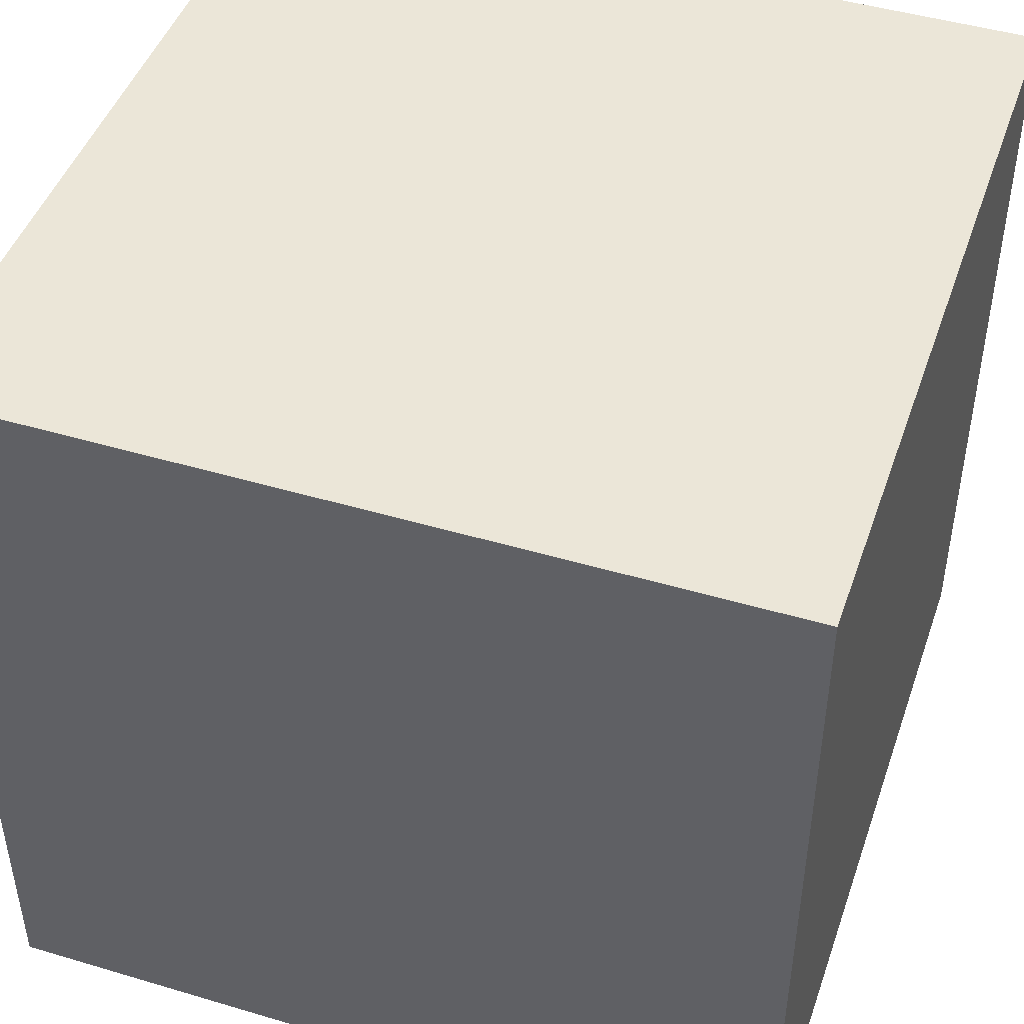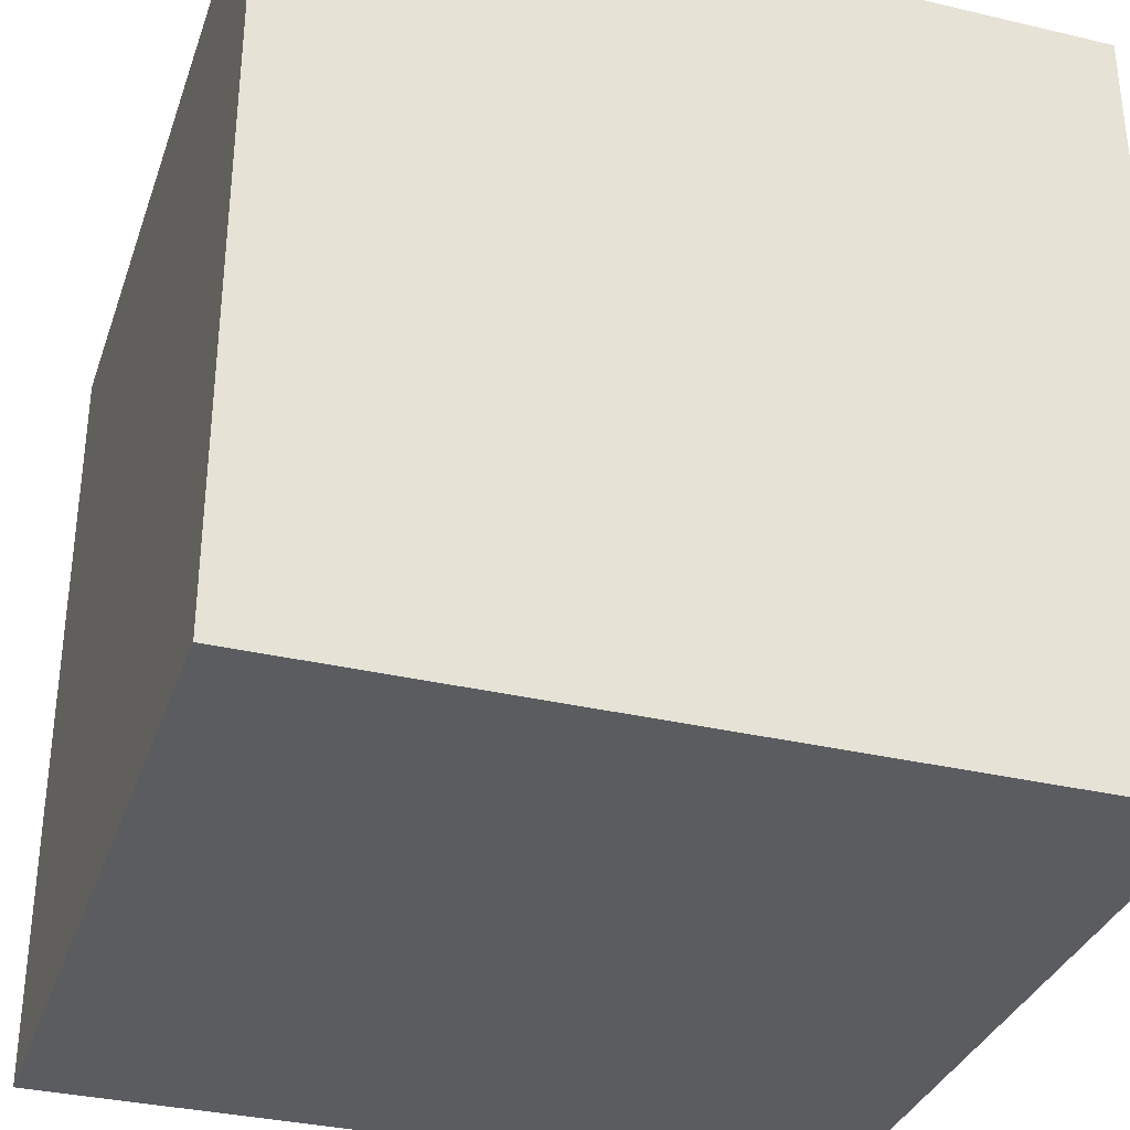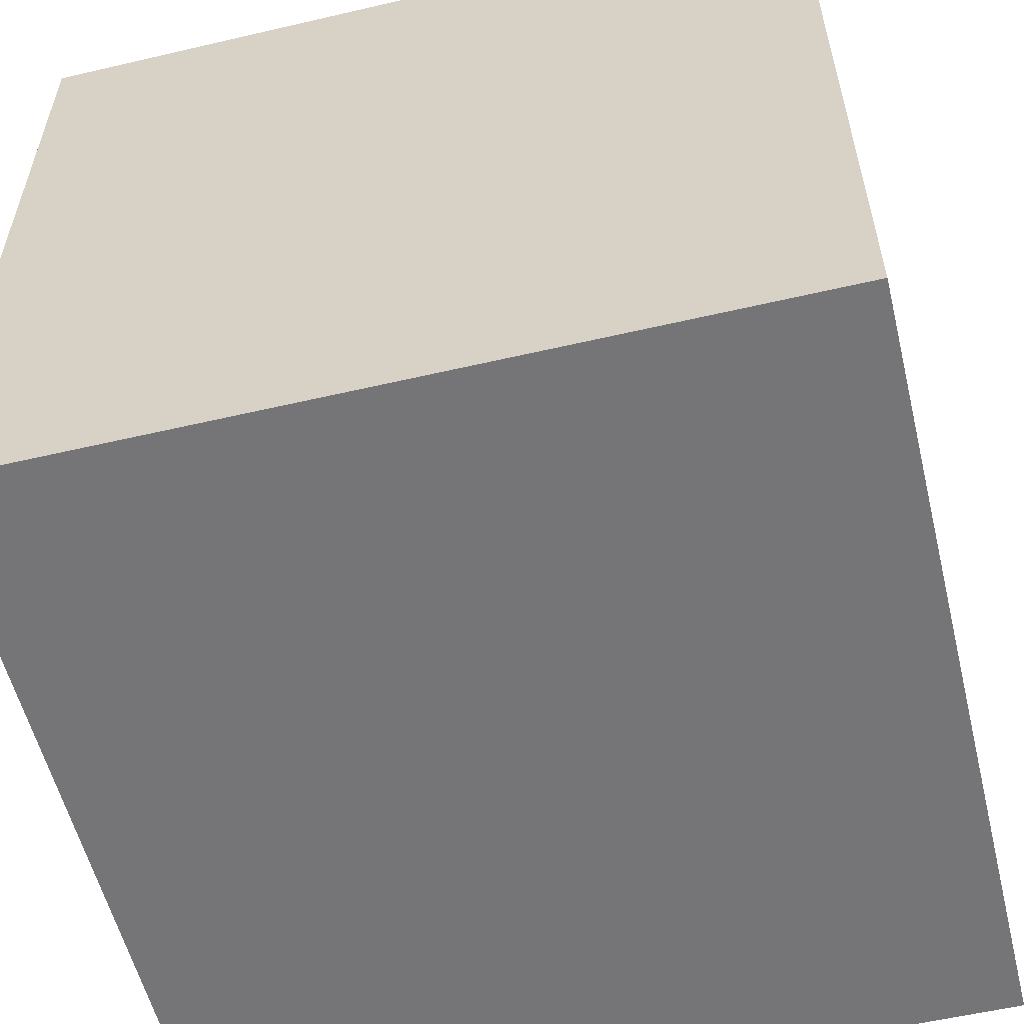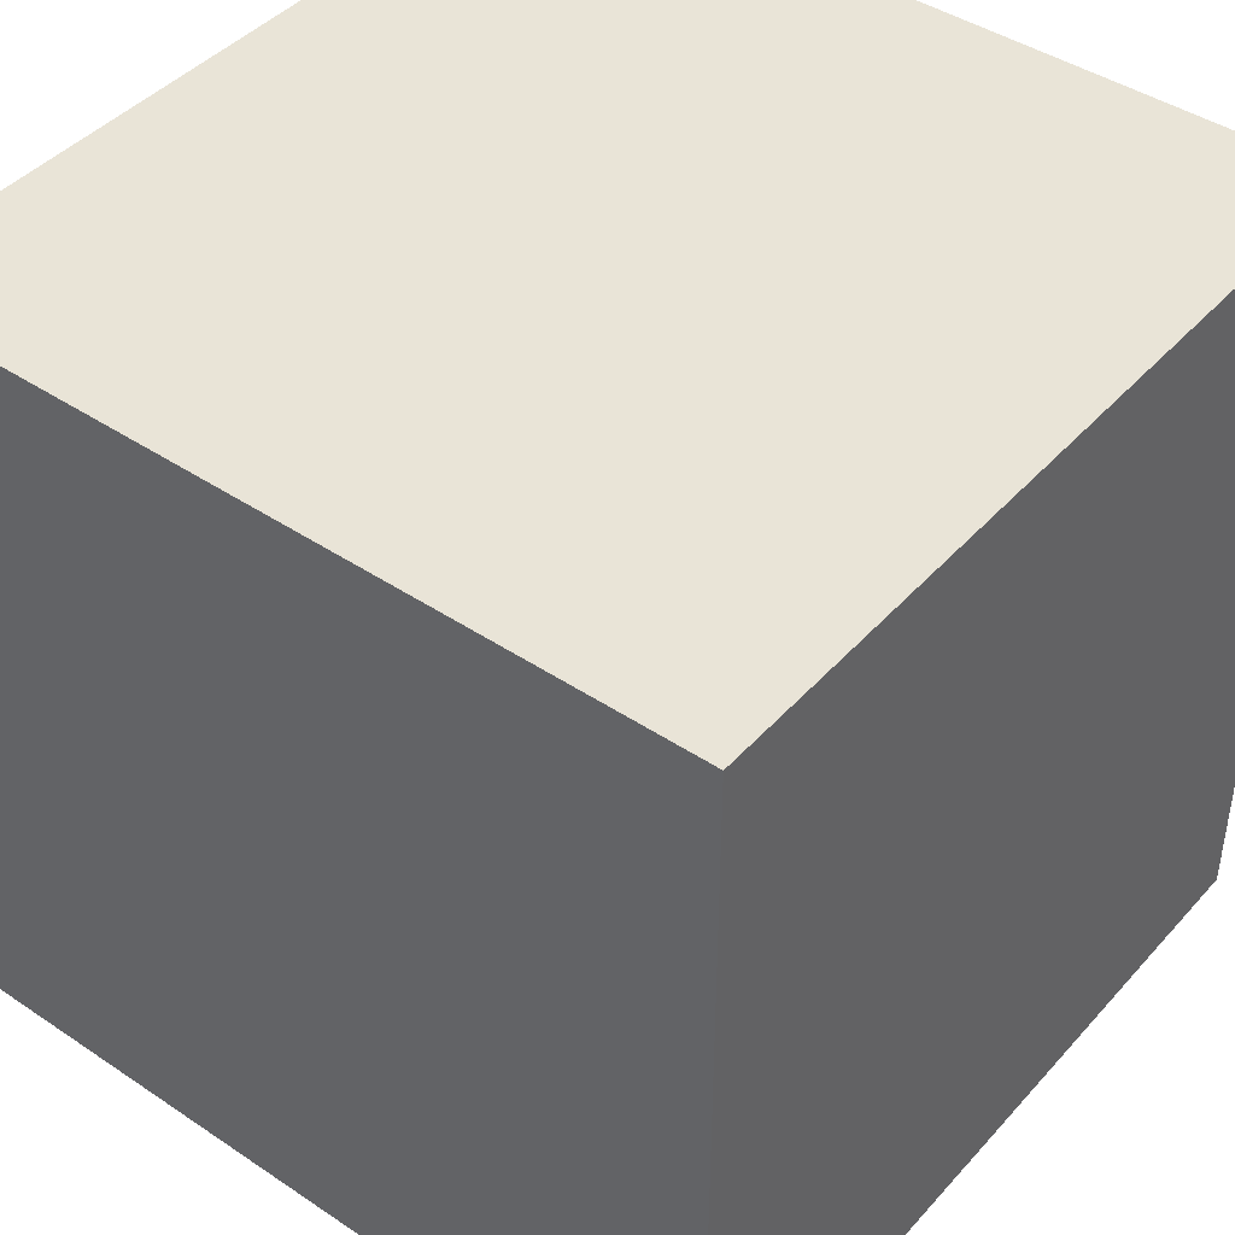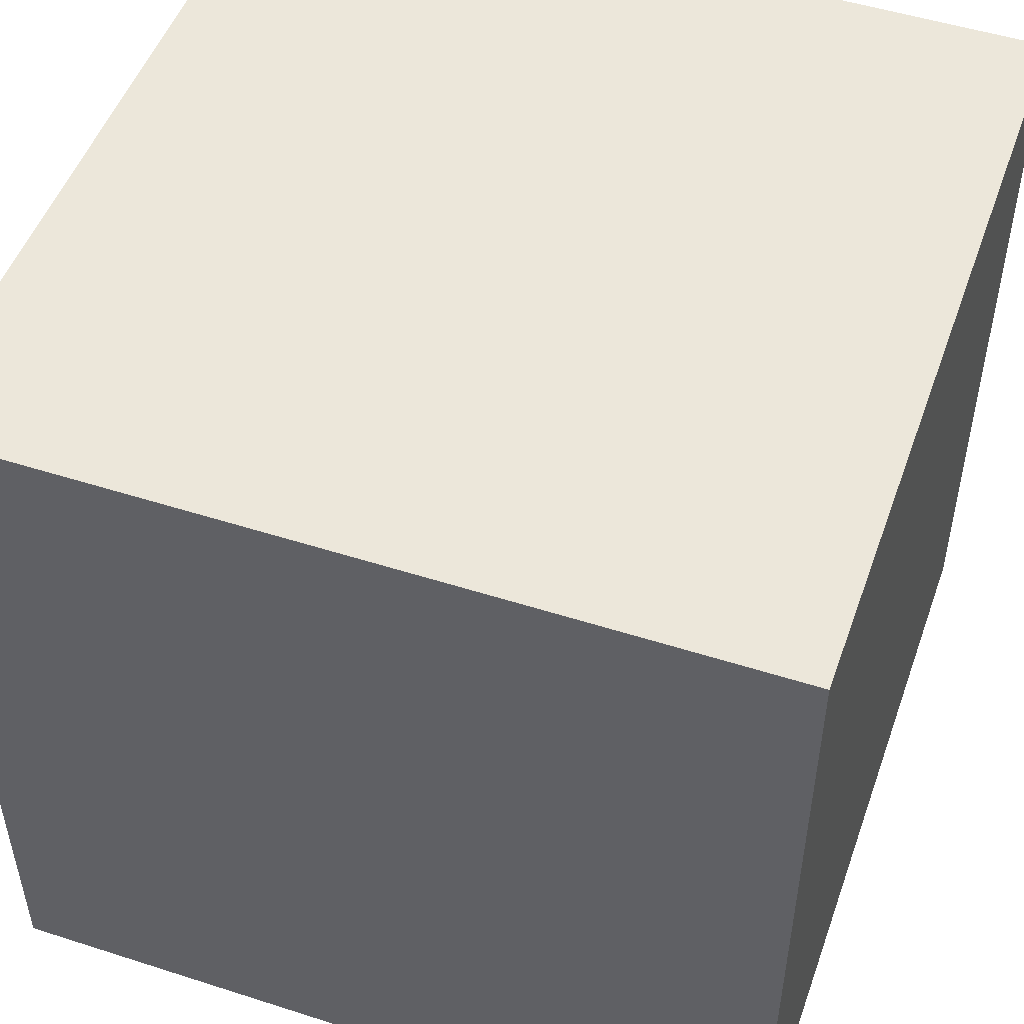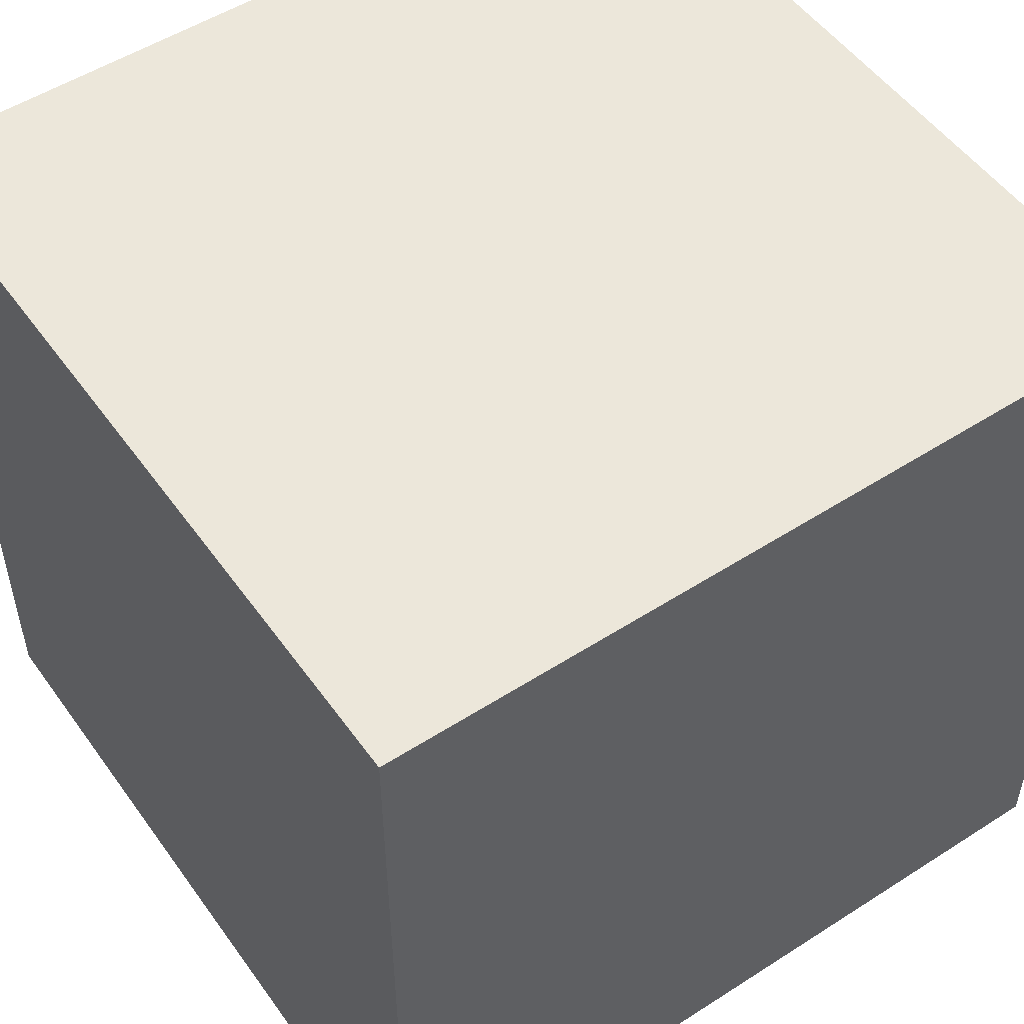
<metadata>
{"format":"obj","ext":"obj","renderer":"f3d","projection":"perspective","resolution":1024,"background":"white","views":[{"elev":46.1,"azim":18.8,"up":"+Z"},{"elev":-33.7,"azim":-17.8,"up":"+Z"},{"elev":-56.6,"azim":-166.3,"up":"+Y"},{"elev":43.4,"azim":-51.7,"up":"+Y"},{"elev":50.3,"azim":-160.6,"up":"+Z"},{"elev":52.2,"azim":-124.7,"up":"+Y"}]}
</metadata>
<code>
g Faces (appearance) v1
v 25 0 -25
v -25 0 -25
v -25 50 -25
v 25 50 -25
f 3 1 2
f 3 4 1
v 25 0 25
v 25 0 -25
v 25 50 -25
v 25 50 25
f 7 5 6
f 7 8 5
v -25 0 25
v 25 0 25
v 25 50 25
v -25 50 25
f 11 9 10
f 11 12 9
v -25 0 -25
v -25 0 25
v -25 50 25
v -25 50 -25
f 15 13 14
f 15 16 13
v -25 50 -25
v -25 50 25
v 25 50 25
v 25 50 -25
f 20 17 18
f 20 18 19
v -25 0 25
v 25 0 25
v 25 0 -25
v -25 0 -25
f 23 22 21
f 23 21 24

</code>
